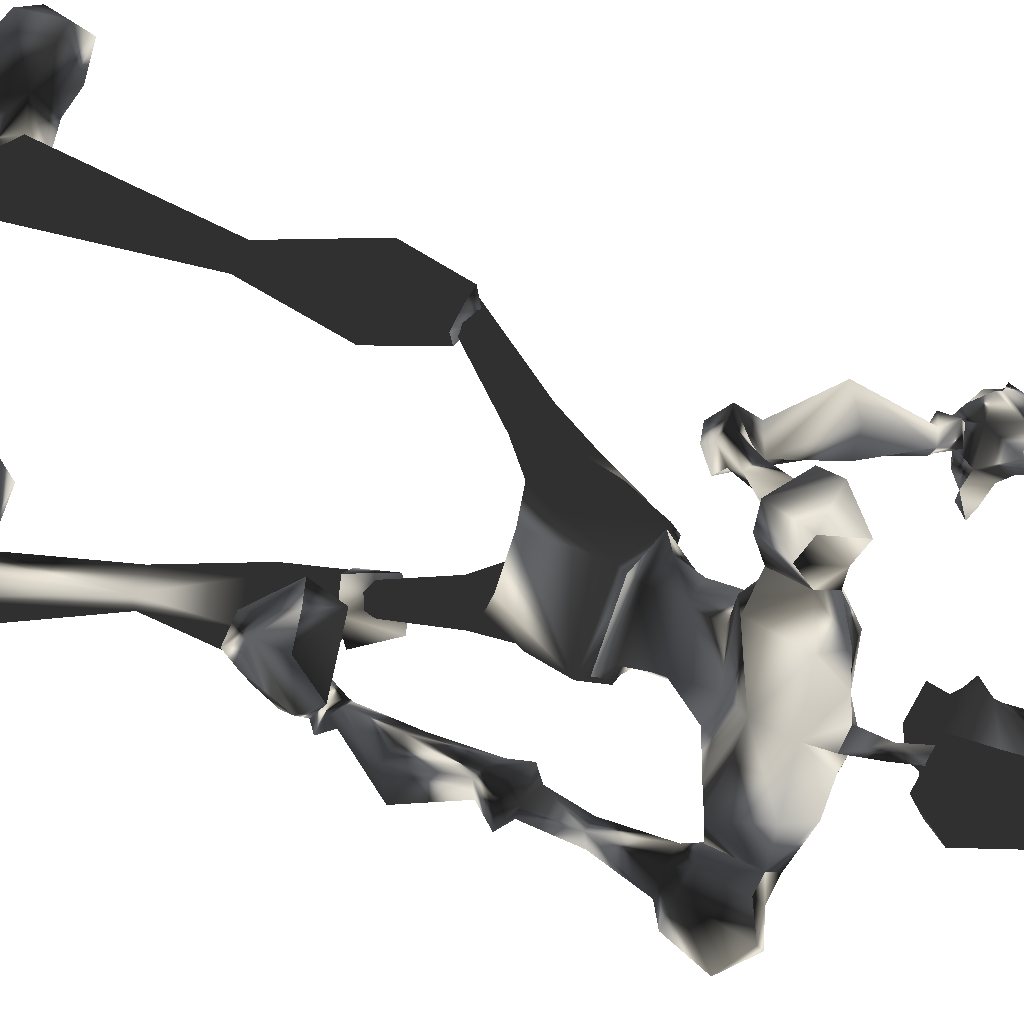
<metadata>
{"format":"obj","ext":"obj","renderer":"f3d","projection":"perspective","resolution":1024,"background":"white","views":[{"elev":46.3,"azim":-51.2,"up":"+Y"}]}
</metadata>
<code>
o Models/hueteotl/frames/hueteotl_flip_7
v 12.5 9.082 13.99
v 16.21 6.943 16.5
v 12.94 8.693 16.7
v 18.07 6.263 14.38
v 17.63 3.541 8.388
v 14.57 5.096 8.581
v 17.85 3.833 7.616
v 14.03 5.874 8.195
v 17.19 3.736 13.02
v 14.36 5.68 12.25
v 14.36 9.665 13.6
v 15.77 8.985 14.18
v 14.9 9.859 16.31
v 14.03 10.25 15.73
v 16.76 2.958 15.92
v 11.63 5.485 15.15
v 11.52 5.971 17.27
v 14.9 4.124 16.89
v 16.87 5.582 7.809
v 16.32 5.582 12.06
v 16.54 4.902 8.388
v 14.36 10.93 13.02
v 16.97 9.665 14.96
v 15.23 10.73 16.31
v 13.59 11.51 15.15
v 15.01 11.9 12.83
v 17.52 10.83 14.76
v 15.56 12.19 16.89
v 13.92 12.97 15.73
v 16.97 12.39 13.6
v 16.1 13.55 15.34
v 16.97 9.762 13.6
v 17.3 10.35 13.6
v 16.97 11.22 13.02
v 15.77 10.64 12.45
v 19.81 8.499 9.161
v 19.59 9.082 8.388
v 18.72 8.985 8.388
v 15.88 9.471 13.22
v 18.72 7.915 8.968
v 14.36 7.624 12.64
v 17.52 6.846 12.64
v 17.85 5.485 13.6
v 14.36 8.11 17.27
v 13.92 6.554 17.66
v 17.74 8.79 10.71
v 17.63 9.471 10.32
v 18.5 9.082 10.9
v 18.28 9.859 10.71
v 18.61 7.235 8.388
v 19.7 8.304 8.968
v 20.03 9.665 8.195
v 19.38 8.79 7.422
v 18.94 8.11 7.616
v 19.81 7.138 9.161
v 19.92 7.915 9.741
v 20.79 8.693 8.968
v 20.79 7.818 8.388
v 20.36 7.429 8.388
v 22.87 6.36 10.71
v 22.21 7.332 11.87
v 23.09 8.401 11.67
v 24.18 8.985 10.32
v 24.18 7.429 9.161
v 23.41 6.36 9.161
v 18.07 4.124 7.616
v 17.08 5.777 7.809
v 13.92 6.263 7.809
v 18.5 4.708 5.104
v 17.52 5.971 5.104
v 14.68 6.068 4.718
v 18.07 3.25 3.366
v 14.36 4.513 2.979
v 16.1 4.902 2.013
v 18.5 4.027 2.593
v 18.83 4.999 3.366
v 17.63 5.971 3.366
v 16.54 3.25 2.4
v 18.83 6.166 0.4678
v 17.85 5.777 0.08141
v 17.74 4.708 -0.1118
v 18.61 4.027 0.2746
v 19.38 4.416 0.661
v 19.49 5.485 0.661
v 15.23 4.513 9.934
v 16.65 4.513 9.741
v 17.19 3.25 9.741
v 20.9 6.846 -4.941
v 20.36 6.652 -5.135
v 20.36 5.971 -5.328
v 20.79 5.485 -5.135
v 21.45 5.777 -4.748
v 21.56 6.36 -4.748
v 17.41 9.082 -6.487
v 21.12 7.332 -4.362
v 19.92 7.429 -3.975
v 19.92 8.887 -7.26
v 16.65 7.624 -6.487
v 21.56 6.166 -4.941
v 19.27 6.36 -4.169
v 20.58 6.554 -8.032
v 17.08 5.68 -6.873
v 20.79 5.096 -4.748
v 19.7 5.194 -4.362
v 19.49 5.485 -7.839
v 16.65 6.652 -12.28
v 17.41 7.527 -12.28
v 16.87 8.304 -11.9
v 15.88 8.401 -11.7
v 15.56 7.624 -11.7
v 13.59 8.013 -20.4
v 14.68 9.568 -20.01
v 13.59 11.32 -20.01
v 11.85 11.32 -20.4
v 11.19 9.665 -20.59
v 11.85 8.013 -20.59
v 15.67 8.304 -21.75
v 17.41 10.25 -21.56
v 15.23 11.61 -21.36
v 12.17 11.22 -21.36
v 11.3 9.471 -21.56
v 12.61 7.915 -21.75
v 17.63 8.499 -24.07
v 20.14 10.64 -22.71
v 16.97 13.46 -23.68
v 12.17 11.51 -23.87
v 10.75 9.568 -24.07
v 12.61 8.11 -24.26
v 19.38 8.596 -22.91
v 18.72 12.39 -22.52
v 19.49 8.499 -24.07
v 20.14 10.73 -24.07
v 18.72 12.48 -23.87
v 15.01 -2.097 0.8541
v 14.03 -2.291 0.8541
v 13.37 -4.527 -4.362
v 14.25 -4.527 -4.362
v 13.37 -1.416 0.4678
v 13.16 -4.041 -4.555
v 13.81 -0.5414 0.08141
v 13.37 -3.458 -4.748
v 14.9 -0.4442 0.08141
v 14.03 -3.36 -4.748
v 15.45 -1.222 0.4678
v 14.46 -3.944 -4.555
v 11.63 2.083 7.809
v 12.83 2.375 3.172
v 16.32 0.625 3.172
v 12.17 1.208 5.104
v 15.56 -1.125 3.366
v 14.03 -1.125 3.752
v 13.16 0.5278 2.4
v 15.67 -0.1526 2.4
v 15.12 1.694 2.206
v 15.88 -0.7358 5.104
v 14.25 -0.833 5.297
v 15.88 -0.1526 7.616
v 13.92 -0.2498 7.809
v 15.88 0.2362 7.616
v 13.92 0.04179 7.809
v 12.06 2.18 8.195
v 9.226 1.208 15.34
v 10.43 0.139 15.34
v 9.554 1.208 17.66
v 10.32 0.5278 17.85
v 14.36 0.7222 8.388
v 14.68 0.8194 9.934
v 13.92 1.986 10.13
v 13.05 2.18 8.581
v 13.81 0.7222 12.64
v 12.61 2.277 12.64
v 16.1 0.625 8.388
v 16.1 1.014 9.934
v 15.88 1.208 13.41
v 13.37 1.5 17.47
v 11.52 2.666 18.43
v 10.1 3.25 17.66
v 12.61 3.93 18.24
v 15.01 0.04179 14.57
v 13.59 -0.6386 14.18
v 9.117 2.569 15.34
v 11.19 1.403 13.8
v 14.57 -0.2498 15.73
v 12.61 4.61 13.41
v 11.3 -10.16 -22.71
v 9.444 -11.23 -23.68
v 11.3 -10.26 -23.87
v 4.751 -8.998 -23.68
v 3.442 -7.054 -23.87
v 5.297 -5.693 -24.07
v 10.32 -6.276 -24.26
v 12.17 -6.471 -22.91
v 12.17 -6.374 -24.26
v 12.83 -8.609 -22.91
v 12.72 -8.707 -24.07
v 8.462 -6.082 -21.56
v 10.1 -8.026 -21.56
v 7.916 -9.387 -21.36
v 5.406 -5.499 -21.56
v 4.861 -8.804 -21.17
v 4.097 -6.957 -21.36
v 5.188 -5.402 -20.78
v 6.825 -5.888 -20.4
v 7.371 -7.637 -19.62
v 5.843 -8.901 -19.62
v 4.206 -8.415 -20.01
v 4.097 -6.762 -20.59
v 10.32 -4.527 -12.48
v 10.54 -5.596 -12.28
v 9.663 -5.888 -11.7
v 8.79 -5.402 -11.7
v 8.79 -4.527 -11.9
v 10.97 -2.388 -7.453
v 13.16 -3.749 -8.032
v 13.7 -5.207 -7.646
v 11.74 -6.568 -6.68
v 9.554 -5.304 -6.294
v 9.663 -3.652 -6.68
v 13.48 -5.11 -3.975
v 12.5 -4.43 -3.589
v 12.39 -3.166 -4.169
v 14.57 -4.527 -4.555
v 13.48 -2.583 -4.362
v 14.46 -3.263 -4.941
v 20.79 6.166 -3.782
v 13.26 -2.291 -4.748
v 15.23 -2.972 -3.396
v 14.57 -3.458 -5.328
v 12.06 -3.069 -3.975
v 15.23 -4.235 -3.01
v 14.57 -4.721 -4.941
v 12.06 -4.818 -3.589
v 14.25 -5.11 -2.43
v 13.59 -5.596 -4.362
v 13.26 5.971 18.24
v 13.48 5.291 18.43
v 12.83 4.902 18.43
v 11.85 6.068 18.63
v 13.48 5.971 19.79
v 13.7 5.485 19.59
v 13.16 5.291 19.79
v 12.61 5.971 19.98
v 15.99 5.874 19.79
v 18.18 4.513 23.65
v 13.92 5.291 24.62
v 17.3 4.805 18.63
v 17.74 3.347 20.95
v 15.88 5.874 20.56
v 14.14 6.943 21.14
v 16.32 7.04 21.72
v 16.65 5.485 25
v 14.25 7.527 23.26
v 17.41 5.777 22.68
v 18.28 4.999 22.3
v 18.18 3.444 22.3
v 17.74 2.666 22.1
v 17.85 4.999 20.95
v 12.94 5.971 23.07
v 17.41 3.25 23.84
v 15.77 4.124 25
v 16.87 5.874 20.17
v 17.3 4.805 19.59
v 17.85 5.388 20.17
v 17.63 6.068 20.37
v 16.32 2.375 20.56
v 15.99 2.277 19.79
v 16.32 3.25 19.59
v 15.34 2.277 19.98
v 15.12 3.055 19.98
v 13.7 2.764 21.14
v 14.68 3.833 20.37
v 12.83 4.805 20.95
v 12.17 4.124 22.88
v 16.54 1.986 23.26
v 14.68 3.833 19.59
v 16.43 3.25 18.43
v 14.9 2.666 24.62
v 16.32 1.791 22.1
v 15.23 2.18 22.3
v 16.65 2.958 21.14
v 17.52 4.416 21.33
v 17.52 3.152 20.37
v 17.85 3.638 20.37
v 14.46 5.777 20.95
v 14.68 5.291 20.75
v 14.14 5.096 21.14
v 13.59 5.777 21.33
v 8.135 0.7222 11.48
v 7.916 -0.05541 11.48
v 8.899 0.9166 14.57
v 8.79 -0.347 14.38
v 7.262 0.9166 11.67
v 7.589 1.111 14.76
v 8.135 -0.6386 14.57
v 7.153 0.139 11.87
v 7.153 -0.2498 14.76
v 7.698 1.986 15.92
v 9.444 -0.9302 15.34
v 6.716 1.305 15.92
v 8.353 -1.513 15.54
v 6.498 -0.7358 15.54
v 6.389 -1.222 17.85
v 7.262 0.625 19.01
v 8.353 -1.222 18.63
v 8.244 1.5 18.05
v 9.444 -0.4442 17.85
v 30.18 3.93 14.38
v 30.07 3.93 14.96
v 29.42 4.416 14.76
v 28.33 4.027 15.34
v 27.67 3.152 13.8
v 28.87 3.638 14.96
v 27.23 3.833 13.22
v 27.89 3.541 14.76
v 30.18 4.805 14.76
v 30.84 4.999 13.02
v 29.53 5.485 14.76
v 30.18 5.485 13.02
v 27.89 1.597 13.22
v 27.89 1.791 14.18
v 27.02 3.25 13.8
v 27.12 1.791 14.18
v 27.12 4.513 14.18
v 27.78 4.513 12.83
v 28.43 6.068 12.83
v 29.63 4.708 13.22
v 28.65 4.61 15.34
v 30.94 4.027 14.96
v 31.27 4.61 13.6
v 31.27 4.902 13.99
v 30.73 3.736 14.57
v 30.51 3.638 12.83
v 30.29 1.889 13.22
v 31.05 3.347 12.06
v 29.53 2.375 12.83
v 30.73 4.61 13.22
v 30.29 4.027 11.87
v 31.05 4.319 12.06
v 31.05 5.096 13.22
v 31.16 5.194 13.02
v 29.74 2.472 13.8
v 30.07 3.736 14.76
v 31.16 2.764 17.27
v 30.73 2.18 16.7
v 30.94 3.152 16.5
v 30.18 2.764 17.08
v 29.85 4.416 16.7
v 30.07 4.124 16.12
v 29.74 3.833 16.12
v 29.53 3.833 16.7
v 29.96 4.319 15.73
v 29.31 3.833 16.7
v 29.53 4.708 16.5
v 27.89 6.166 13.99
v 27.02 5.194 13.41
v 27.45 6.166 13.41
v 27.67 5.777 12.64
v 26.47 4.999 12.83
v 27.34 6.166 12.25
v 26.47 5.971 13.99
v 27.12 6.652 13.41
v 25.92 5.291 12.83
v 26.25 5.485 12.25
v 25.92 5.971 13.22
v 26.58 6.263 12.83
v 6.607 0.2362 9.161
v 7.371 -0.05541 9.161
v 7.916 1.014 9.354
v 6.716 1.111 9.354
v 10.1 -2.583 -2.623
v 6.389 -0.9302 -3.782
v 6.498 -1.513 -3.203
v 6.934 1.014 -1.464
v 8.353 -1.125 -1.078
v 7.043 -2.874 -2.43
v 6.389 -0.347 -4.555
v 6.279 1.597 -2.816
v 7.153 1.986 -3.01
v 7.807 0.2362 -4.941
v 9.554 1.889 -3.01
v 9.881 0.139 -4.169
v 9.663 -0.4442 -3.589
v 9.663 1.5 -1.078
v 8.026 2.277 -1.85
v 8.68 -1.222 -3.782
v 6.389 -1.611 -1.078
v 7.698 -2.097 -0.8845
v 6.825 -1.902 -0.6913
v 7.371 -1.319 -0.305
v 6.934 -1.319 0.08141
v 8.353 -1.708 -0.1118
v 7.589 -2.972 -0.4981
v 6.607 -2.388 -0.305
v 7.48 -0.9302 0.4678
v 8.026 -1.222 0.4678
v 7.916 -1.805 0.661
v 7.043 -1.805 0.4678
v 6.607 1.111 4.138
v 7.807 0.04179 4.138
v 8.244 -1.513 4.718
v 7.043 -2.097 4.525
v 5.297 -1.513 4.331
v 5.515 0.3334 3.945
v 7.043 1.305 7.422
v 8.026 1.014 7.616
v 7.916 0.04179 7.616
v 6.498 0.04179 7.422
v 6.607 1.014 7.229
v 6.825 1.889 8.775
v 8.244 1.5 8.775
v 7.589 -0.2498 8.581
v 5.843 -0.05541 8.775
v 6.17 1.403 8.581
f 279 270 277
f 277 270 273
f 252 250 251
f 250 253 251
f 374 389 383
f 383 389 373
f 374 383 382
f 374 382 370
f 370 382 385
f 159 172 5
f 5 7 159
f 146 68 8
f 155 69 72
f 72 148 155
f 155 157 66
f 66 69 155
f 148 72 78
f 78 154 148
f 380 382 383
f 383 373 384
f 378 384 377
f 377 384 373
f 371 377 386
f 386 377 373
f 371 386 372
f 370 385 375
f 372 375 385
f 376 378 377
f 378 376 379
f 380 379 381
f 378 379 380
f 371 376 377
f 380 383 384
f 378 380 384
f 381 382 380
f 382 381 385
f 379 385 381
f 385 379 376
f 371 385 376
f 372 385 371
f 373 389 386
f 386 375 372
f 387 374 370
f 387 370 375
f 387 386 388
f 387 375 386
f 386 389 388
f 389 391 390
f 391 389 374
f 391 387 392
f 391 374 387
f 392 388 393
f 392 387 388
f 393 389 390
f 393 388 389
f 295 289 366
f 289 367 366
f 288 368 289
f 368 367 289
f 288 292 368
f 292 369 368
f 390 395 394
f 395 390 391
f 391 396 395
f 396 391 392
f 396 393 397
f 396 392 393
f 397 390 394
f 397 393 390
f 394 399 398
f 399 394 395
f 399 396 400
f 399 395 396
f 396 401 400
f 396 402 401
f 402 396 397
f 402 394 403
f 402 397 394
f 403 394 398
f 398 405 404
f 405 398 399
f 399 406 405
f 406 399 400
f 406 400 401
f 406 402 407
f 406 401 402
f 407 403 408
f 407 402 403
f 408 398 404
f 408 403 398
f 404 410 409
f 410 404 405
f 410 406 411
f 410 405 406
f 406 412 411
f 412 406 407
f 412 408 413
f 412 407 408
f 413 404 409
f 413 408 404
f 369 410 368
f 369 409 410
f 410 367 368
f 367 410 411
f 367 412 366
f 367 411 412
f 412 369 366
f 369 412 413
f 369 413 409
f 366 292 295
f 292 366 369
f 154 78 73
f 73 147 154
f 146 147 73
f 5 172 173
f 173 87 5
f 174 15 9
f 173 174 9
f 9 87 173
f 49 37 48
f 48 37 36
f 46 48 40
f 40 48 36
f 46 40 47
f 47 40 38
f 307 309 308
f 310 312 311
f 311 312 313
f 314 310 311
f 315 317 316
f 317 318 316
f 314 311 319
f 314 319 320
f 319 311 321
f 321 322 319
f 322 321 314
f 314 320 322
f 313 323 321
f 313 321 311
f 323 310 314
f 323 314 321
f 324 318 325
f 324 313 312
f 326 324 312
f 309 326 312
f 319 322 320
f 310 323 327
f 317 309 327
f 328 330 329
f 329 331 328
f 332 333 331
f 329 334 332
f 329 332 331
f 307 335 332
f 332 337 336
f 332 336 307
f 315 316 330
f 315 330 328
f 307 336 326
f 334 338 337
f 337 332 334
f 329 339 338
f 329 338 334
f 338 339 336
f 336 337 338
f 340 336 339
f 329 330 340
f 340 339 329
f 340 316 336
f 316 340 330
f 316 318 326
f 316 326 336
f 333 332 335
f 335 341 333
f 307 342 341
f 307 341 335
f 341 342 331
f 331 333 341
f 308 342 307
f 308 328 331
f 308 331 342
f 315 328 308
f 317 315 308
f 308 309 317
f 309 307 326
f 343 345 344
f 344 346 343
f 347 348 345
f 347 345 343
f 345 348 349
f 349 344 345
f 349 350 346
f 349 346 344
f 346 350 347
f 347 343 346
f 351 349 348
f 352 350 349
f 352 353 347
f 352 347 350
f 347 353 351
f 351 348 347
f 349 310 352
f 310 353 352
f 327 353 310
f 309 351 353
f 353 327 309
f 312 310 349
f 349 351 309
f 309 312 349
f 318 324 326
f 317 354 318
f 318 354 325
f 327 323 354
f 354 317 327
f 355 313 324
f 355 323 313
f 355 356 354
f 355 354 323
f 354 356 357
f 357 325 354
f 357 324 325
f 357 359 358
f 358 324 357
f 358 360 355
f 358 355 324
f 360 361 356
f 360 356 355
f 361 359 357
f 361 357 356
f 359 363 362
f 362 358 359
f 358 362 364
f 364 360 358
f 364 365 361
f 364 361 360
f 365 363 359
f 365 359 361
f 363 65 60
f 60 362 363
f 60 61 364
f 60 364 362
f 364 61 62
f 364 62 63
f 63 365 364
f 63 64 363
f 63 363 365
f 64 65 363
f 290 289 291
f 290 288 289
f 290 292 288
f 292 290 293
f 291 289 294
f 294 295 296
f 294 289 295
f 296 292 293
f 292 296 295
f 162 290 163
f 297 290 162
f 297 293 290
f 298 163 290
f 298 290 291
f 293 297 299
f 298 294 300
f 298 291 294
f 294 301 300
f 301 294 296
f 301 293 299
f 301 296 293
f 302 299 303
f 299 302 301
f 300 302 304
f 300 301 302
f 304 302 303
f 305 299 297
f 305 303 299
f 300 306 298
f 306 300 304
f 306 303 305
f 306 304 303
f 164 297 162
f 164 305 297
f 298 165 163
f 165 298 306
f 306 164 165
f 164 306 305
f 197 185 198
f 198 185 186
f 197 196 192
f 192 196 191
f 123 117 129
f 129 117 118
f 118 119 130
f 130 119 125
f 168 169 6
f 85 184 168
f 168 6 85
f 6 169 161
f 161 8 6
f 287 242 239
f 239 284 287
f 284 239 240
f 240 285 284
f 240 241 286
f 240 286 285
f 241 242 287
f 241 287 286
f 238 235 239
f 238 239 242
f 239 235 236
f 236 240 239
f 236 237 241
f 236 241 240
f 241 237 238
f 238 242 241
f 17 45 235
f 17 235 238
f 45 18 236
f 45 236 235
f 236 18 178
f 178 237 236
f 237 178 17
f 17 238 237
f 166 169 168
f 166 168 167
f 168 171 170
f 168 170 167
f 166 167 173
f 173 172 166
f 170 174 173
f 173 167 170
f 184 171 168
f 165 176 175
f 176 164 177
f 176 165 164
f 177 17 178
f 178 176 177
f 175 176 178
f 178 18 175
f 174 170 179
f 170 180 179
f 163 182 181
f 163 180 182
f 183 180 163
f 182 170 171
f 182 180 170
f 183 179 180
f 15 174 179
f 179 183 15
f 184 182 171
f 16 181 182
f 182 184 16
f 181 162 163
f 160 161 169
f 169 166 160
f 172 159 160
f 172 160 166
f 177 181 16
f 177 16 17
f 175 18 15
f 15 183 175
f 181 177 164
f 164 162 181
f 175 183 163
f 163 165 175
f 65 59 55
f 55 60 65
f 60 55 56
f 56 61 60
f 56 62 61
f 56 57 63
f 56 63 62
f 57 58 64
f 57 64 63
f 58 59 65
f 58 65 64
f 59 54 50
f 50 55 59
f 50 51 56
f 50 56 55
f 56 51 52
f 52 57 56
f 52 53 58
f 52 58 57
f 53 54 59
f 53 59 58
f 38 40 50
f 38 50 54
f 50 40 36
f 36 51 50
f 36 37 52
f 36 52 51
f 52 37 38
f 38 53 52
f 38 54 53
f 39 32 48
f 39 48 46
f 39 46 47
f 47 35 39
f 32 33 48
f 33 34 49
f 33 49 48
f 37 49 47
f 47 38 37
f 34 35 47
f 47 49 34
f 11 12 39
f 22 11 39
f 22 39 35
f 23 39 12
f 23 32 39
f 35 26 22
f 23 27 33
f 23 33 32
f 33 27 30
f 30 34 33
f 30 26 35
f 30 35 34
f 31 29 26
f 26 30 31
f 27 28 31
f 27 31 30
f 28 29 31
f 25 22 26
f 25 26 29
f 27 23 24
f 24 28 27
f 24 25 29
f 24 29 28
f 14 11 22
f 14 22 25
f 23 12 13
f 13 24 23
f 24 13 14
f 14 25 24
f 21 86 85
f 21 85 6
f 85 86 20
f 85 20 10
f 87 86 21
f 21 5 87
f 87 9 20
f 20 86 87
f 85 10 184
f 13 2 44
f 44 3 14
f 44 14 13
f 45 17 3
f 3 44 45
f 45 44 2
f 2 18 45
f 9 43 20
f 20 43 42
f 12 1 41
f 12 41 42
f 4 12 42
f 41 10 20
f 41 20 42
f 4 42 43
f 15 43 9
f 15 4 43
f 10 41 184
f 16 184 41
f 1 16 41
f 1 12 11
f 6 8 19
f 19 21 6
f 5 21 19
f 5 19 7
f 3 17 16
f 3 16 1
f 15 18 2
f 2 4 15
f 14 3 1
f 1 11 14
f 12 4 2
f 2 13 12
f 228 227 226
f 229 226 227
f 229 227 230
f 231 230 227
f 227 228 231
f 229 231 228
f 228 226 229
f 233 232 229
f 229 230 233
f 234 233 230
f 230 231 234
f 234 231 229
f 234 229 232
f 232 233 234
f 95 99 225
f 99 103 225
f 103 104 225
f 104 100 225
f 100 96 225
f 96 95 225
f 186 185 187
f 191 193 192
f 192 193 195
f 192 195 194
f 185 194 195
f 195 187 185
f 194 197 192
f 194 185 197
f 190 189 188
f 191 190 188
f 191 188 186
f 195 193 191
f 191 186 187
f 187 195 191
f 196 199 190
f 190 191 196
f 198 186 188
f 198 188 200
f 200 188 189
f 200 189 201
f 199 201 189
f 189 190 199
f 203 202 199
f 199 196 203
f 204 203 196
f 196 197 204
f 204 197 198
f 204 198 205
f 205 198 200
f 205 200 206
f 207 206 200
f 200 201 207
f 207 201 199
f 207 199 202
f 212 202 203
f 212 203 208
f 208 203 204
f 208 204 209
f 210 209 204
f 204 205 210
f 211 210 205
f 205 206 211
f 211 206 207
f 211 207 212
f 212 207 202
f 213 212 208
f 213 208 214
f 214 208 209
f 214 209 215
f 215 209 210
f 215 210 216
f 217 216 210
f 210 211 217
f 218 217 211
f 211 212 218
f 213 218 212
f 216 217 220
f 220 219 216
f 218 221 220
f 218 220 217
f 219 222 215
f 215 216 219
f 218 213 223
f 223 221 218
f 224 214 215
f 224 215 222
f 223 213 214
f 214 224 223
f 133 130 125
f 123 129 131
f 129 124 132
f 129 132 131
f 132 124 130
f 130 133 132
f 124 129 118
f 124 118 130
f 126 127 128
f 126 128 123
f 125 126 123
f 123 131 132
f 133 125 123
f 123 132 133
f 128 122 117
f 117 123 128
f 119 120 126
f 119 126 125
f 120 121 127
f 120 127 126
f 127 121 122
f 122 128 127
f 122 116 111
f 111 117 122
f 117 111 112
f 112 118 117
f 112 113 119
f 112 119 118
f 113 114 120
f 113 120 119
f 120 114 115
f 115 121 120
f 115 116 122
f 115 122 121
f 110 106 111
f 110 111 116
f 106 107 112
f 106 112 111
f 112 107 108
f 108 113 112
f 113 108 109
f 109 114 113
f 109 110 115
f 109 115 114
f 110 116 115
f 102 105 106
f 102 106 110
f 105 101 107
f 105 107 106
f 101 97 108
f 101 108 107
f 108 97 94
f 94 109 108
f 109 94 98
f 98 110 109
f 110 98 102
f 96 94 97
f 97 95 96
f 98 94 96
f 98 96 100
f 101 99 95
f 95 97 101
f 104 102 98
f 98 100 104
f 103 99 101
f 103 101 105
f 105 102 104
f 104 103 105
f 135 134 137
f 137 136 135
f 138 135 136
f 136 139 138
f 138 139 141
f 138 141 140
f 140 141 143
f 140 143 142
f 142 143 145
f 142 145 144
f 134 144 145
f 145 137 134
f 149 147 146
f 150 134 135
f 150 135 151
f 151 135 138
f 151 138 152
f 138 140 152
f 154 152 140
f 140 142 154
f 153 154 142
f 142 144 153
f 153 144 134
f 153 134 150
f 154 147 152
f 154 153 148
f 147 149 152
f 148 153 150
f 148 150 155
f 155 150 151
f 155 151 156
f 156 151 152
f 156 152 149
f 157 155 156
f 157 156 158
f 158 156 149
f 158 149 146
f 66 157 159
f 159 7 66
f 160 159 157
f 157 158 160
f 160 158 146
f 160 146 161
f 146 8 161
f 93 84 79
f 79 88 93
f 88 79 80
f 80 89 88
f 80 81 90
f 80 90 89
f 81 82 91
f 81 91 90
f 82 83 92
f 82 92 91
f 92 83 84
f 84 93 92
f 73 68 146
f 71 68 73
f 76 77 79
f 76 79 84
f 77 74 80
f 77 80 79
f 74 81 80
f 81 74 78
f 78 82 81
f 82 78 75
f 75 83 82
f 75 76 84
f 75 84 83
f 74 73 78
f 78 72 75
f 74 71 73
f 72 69 76
f 72 76 75
f 69 70 77
f 69 77 76
f 70 71 74
f 70 74 77
f 66 67 70
f 66 70 69
f 67 68 71
f 67 71 70
f 66 7 19
f 19 67 66
f 19 8 68
f 19 68 67
f 258 272 249
f 266 267 269
f 269 268 266
f 270 268 269
f 269 271 270
f 258 273 272
f 260 259 274
f 260 274 277
f 261 262 263
f 263 264 261
f 261 264 250
f 250 248 261
f 249 252 258
f 246 243 275
f 275 276 246
f 243 248 271
f 271 275 243
f 260 251 244
f 260 244 259
f 247 263 283
f 283 263 262
f 267 266 282
f 266 247 282
f 276 267 282
f 246 276 282
f 282 283 246
f 262 246 283
f 247 283 282
f 256 247 280
f 256 255 247
f 278 256 280
f 256 278 274
f 256 274 259
f 256 259 255
f 278 280 265
f 247 265 280
f 254 257 281
f 254 281 255
f 281 257 247
f 247 255 281
f 265 270 279
f 265 279 278
f 257 254 253
f 257 253 250
f 265 247 266
f 265 268 270
f 266 268 265
f 273 258 245
f 277 245 260
f 245 277 273
f 272 273 270
f 279 277 274
f 274 278 279
f 267 276 275
f 272 270 271
f 275 269 267
f 269 275 271
f 257 263 247
f 257 250 264
f 257 264 263
f 252 245 258
f 244 255 259
f 249 272 271
f 271 248 249
f 251 260 245
f 245 252 251
f 249 250 252
f 253 244 251
f 244 253 254
f 244 254 255
f 262 243 246
f 249 248 250
f 243 262 261
f 261 248 243

</code>
